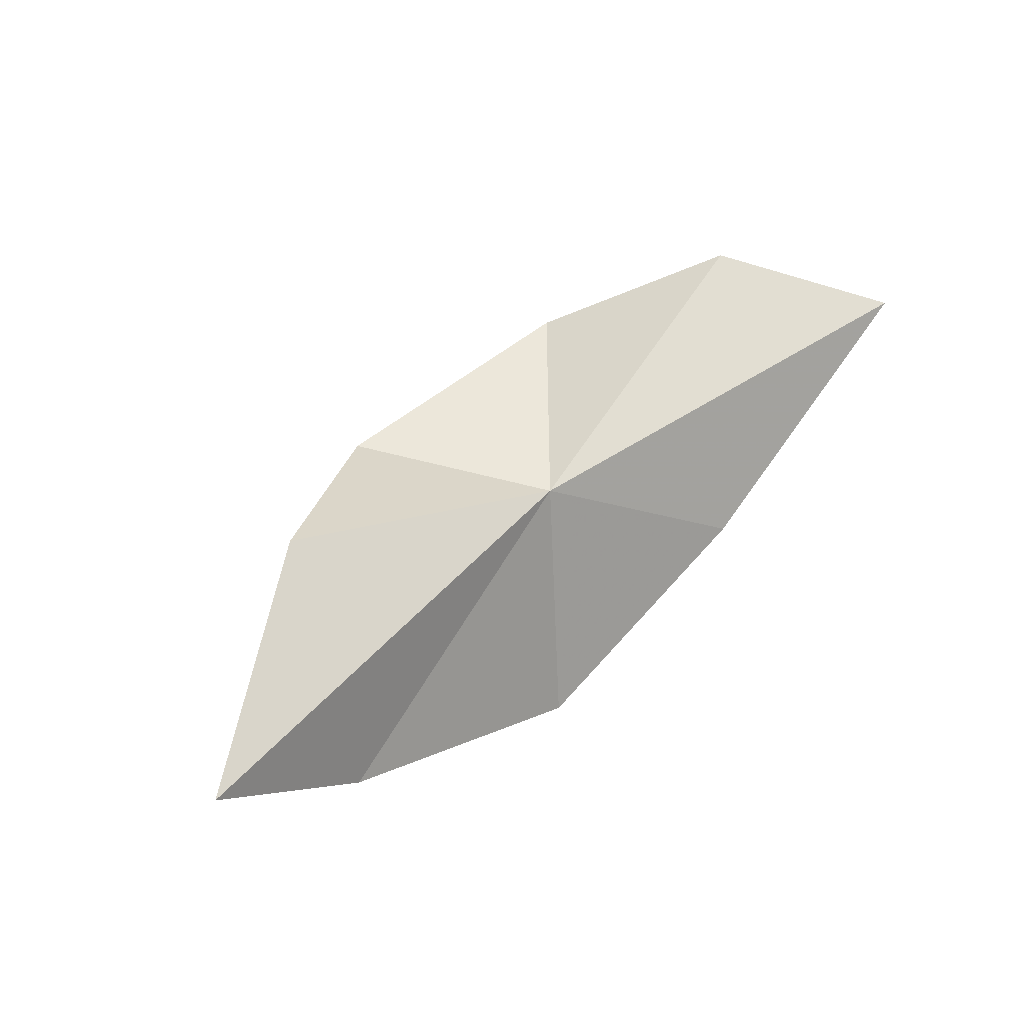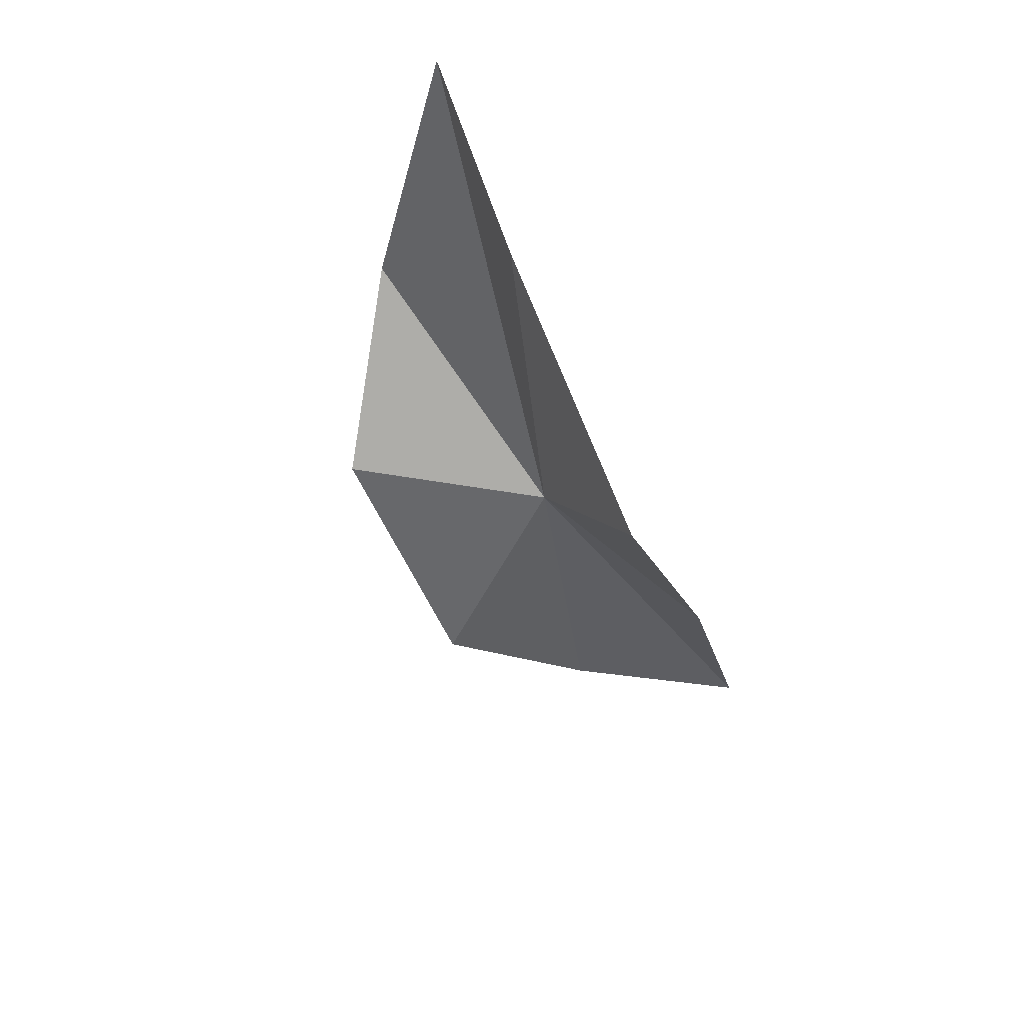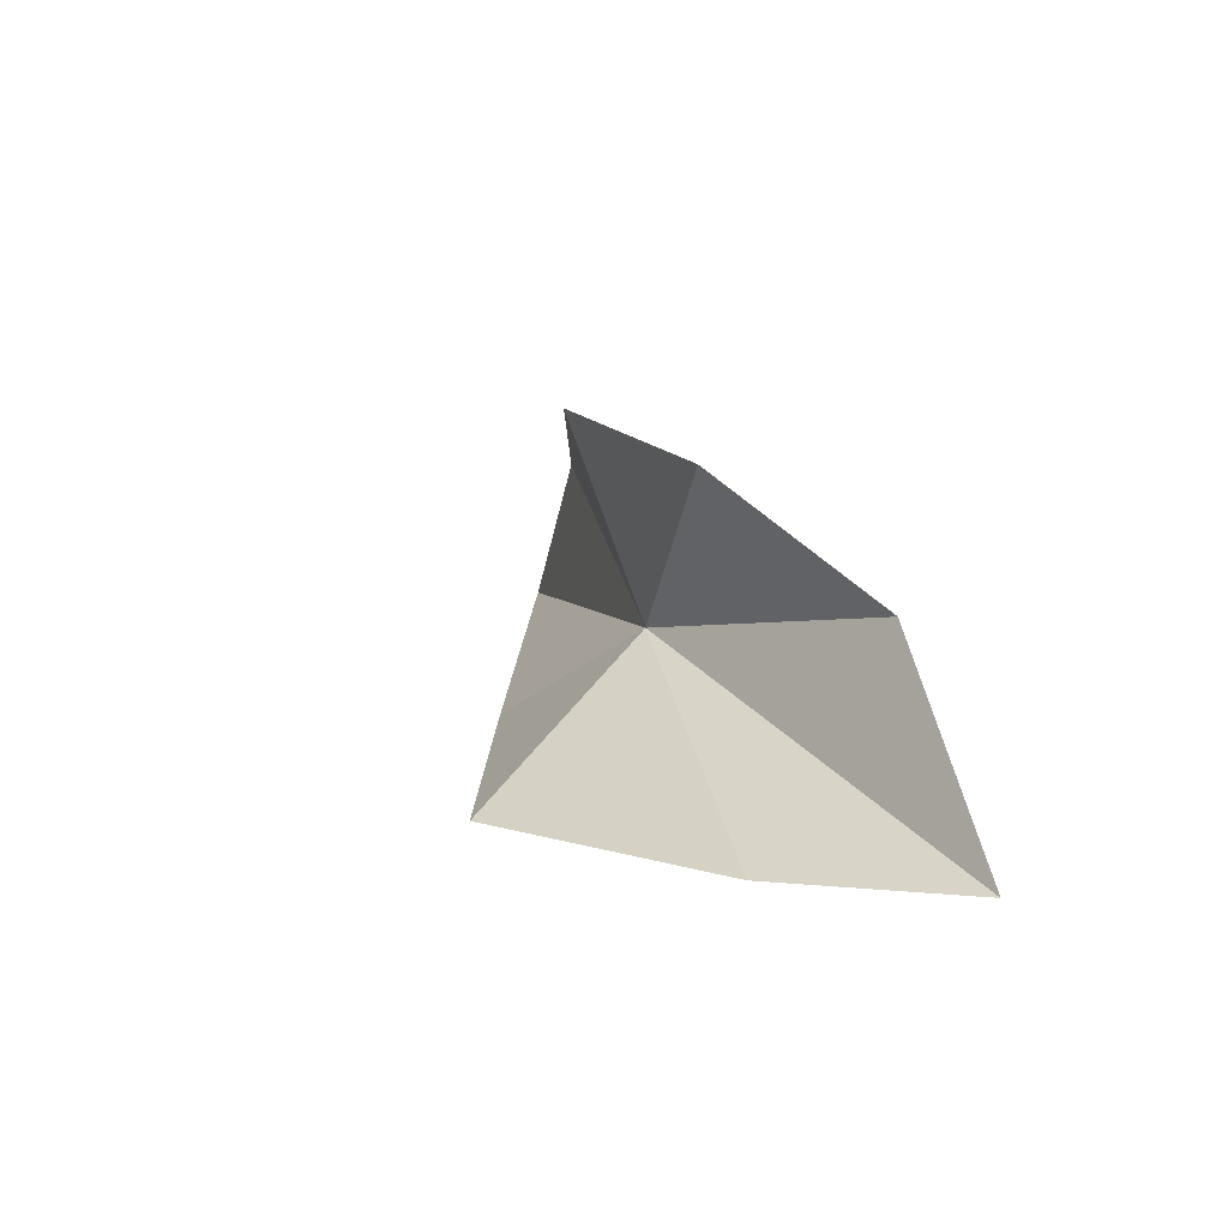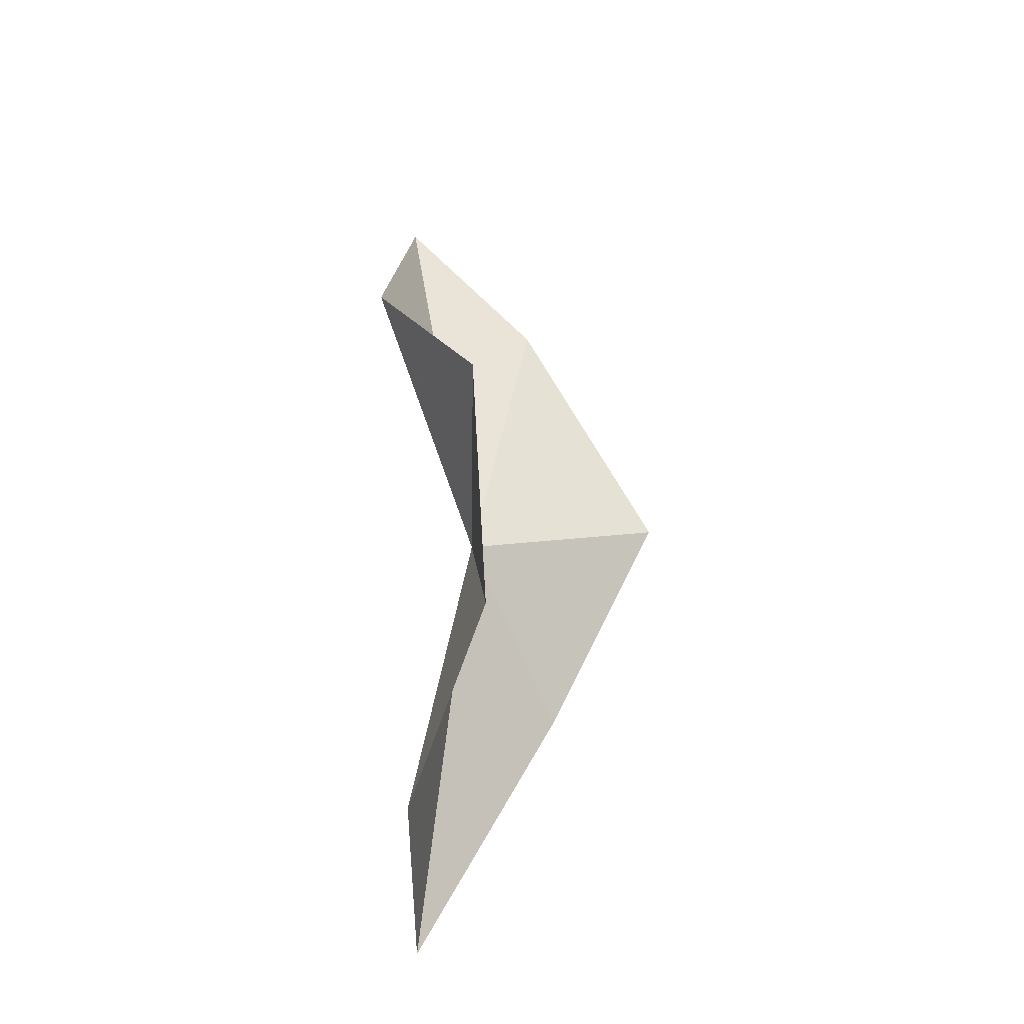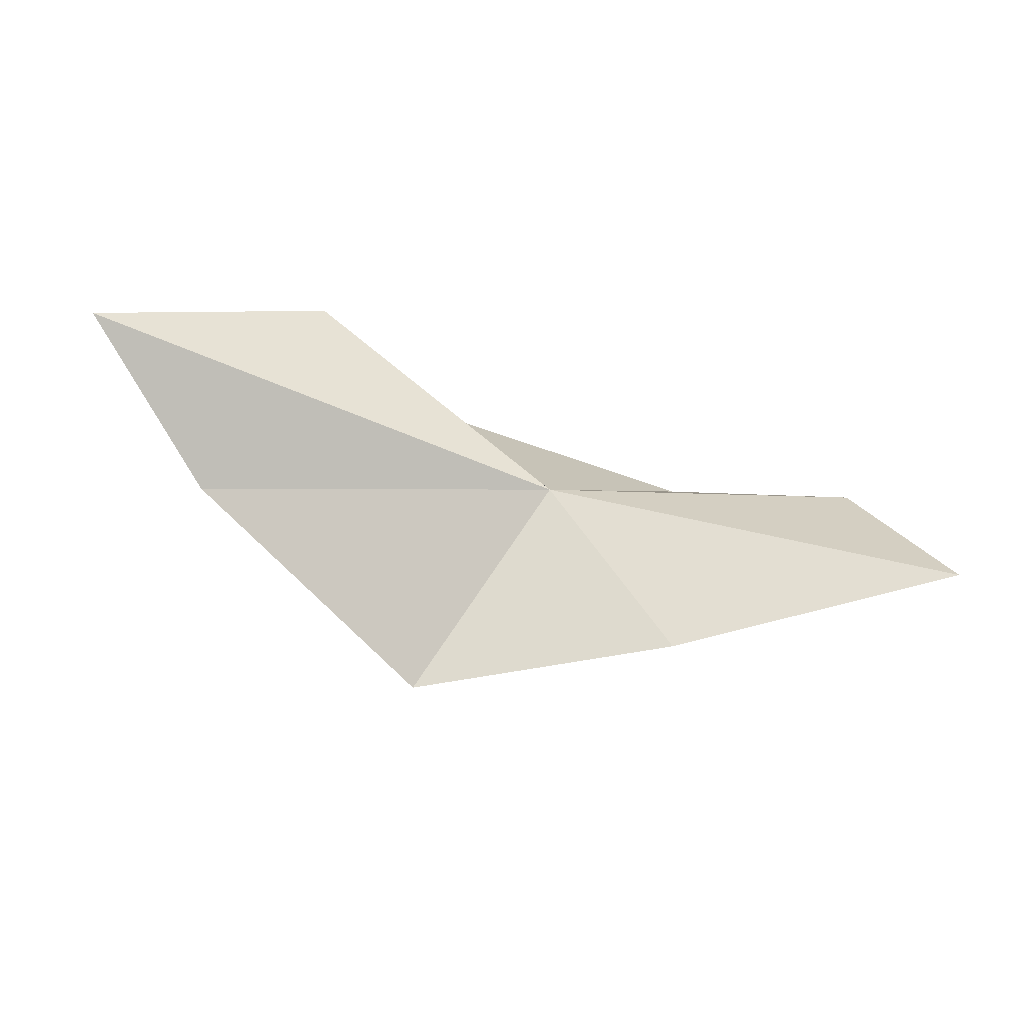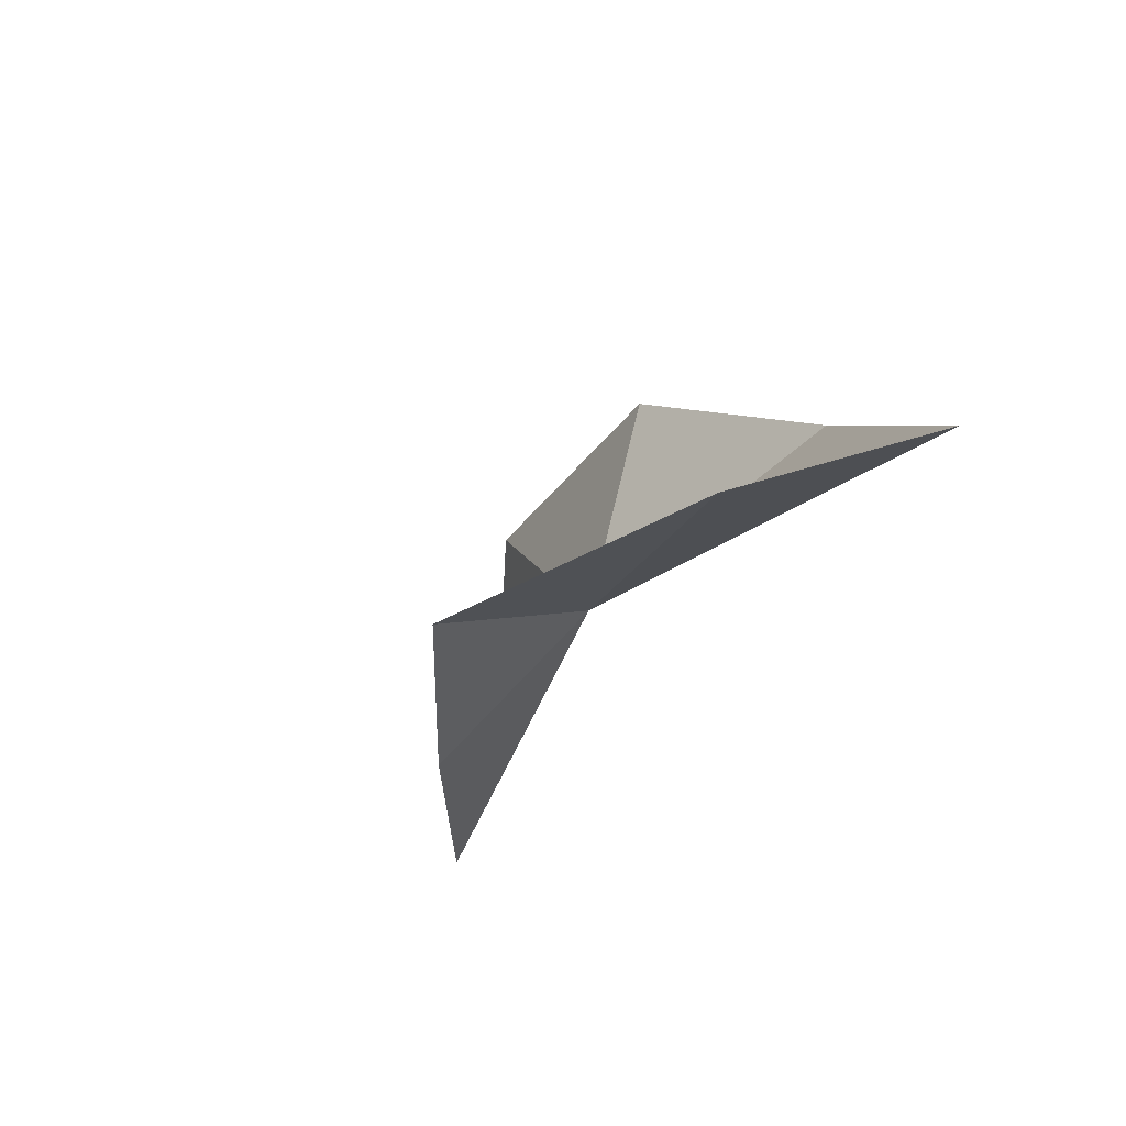
<metadata>
{"format":"obj","ext":"obj","renderer":"f3d","projection":"perspective","resolution":1024,"background":"white","views":[{"elev":59.5,"azim":-41.4,"up":"+Z"},{"elev":-46.0,"azim":-67.4,"up":"+Z"},{"elev":16.0,"azim":-110.1,"up":"+Y"},{"elev":60.5,"azim":92.4,"up":"+Y"},{"elev":-71.1,"azim":-13.6,"up":"+Y"},{"elev":-34.7,"azim":-114.7,"up":"+Y"}]}
</metadata>
<code>
v 110.7 92.16 31.29
v 109.5 90.63 28.88
v 112.5 90.7 30.14
v 109.3 94.3 31.31
v 112.6 94.33 30.99
v 106.5 90.9 30.72
v 104.8 91.13 32.48
v 107.4 93.05 32.68
v 114.7 93.18 31.8
v 115.8 91.21 31.71
f 1 2 3
f 1 5 4
f 1 6 2
f 1 7 6
f 1 4 8
f 1 8 7
f 1 9 5
f 1 10 9
f 1 3 10

</code>
